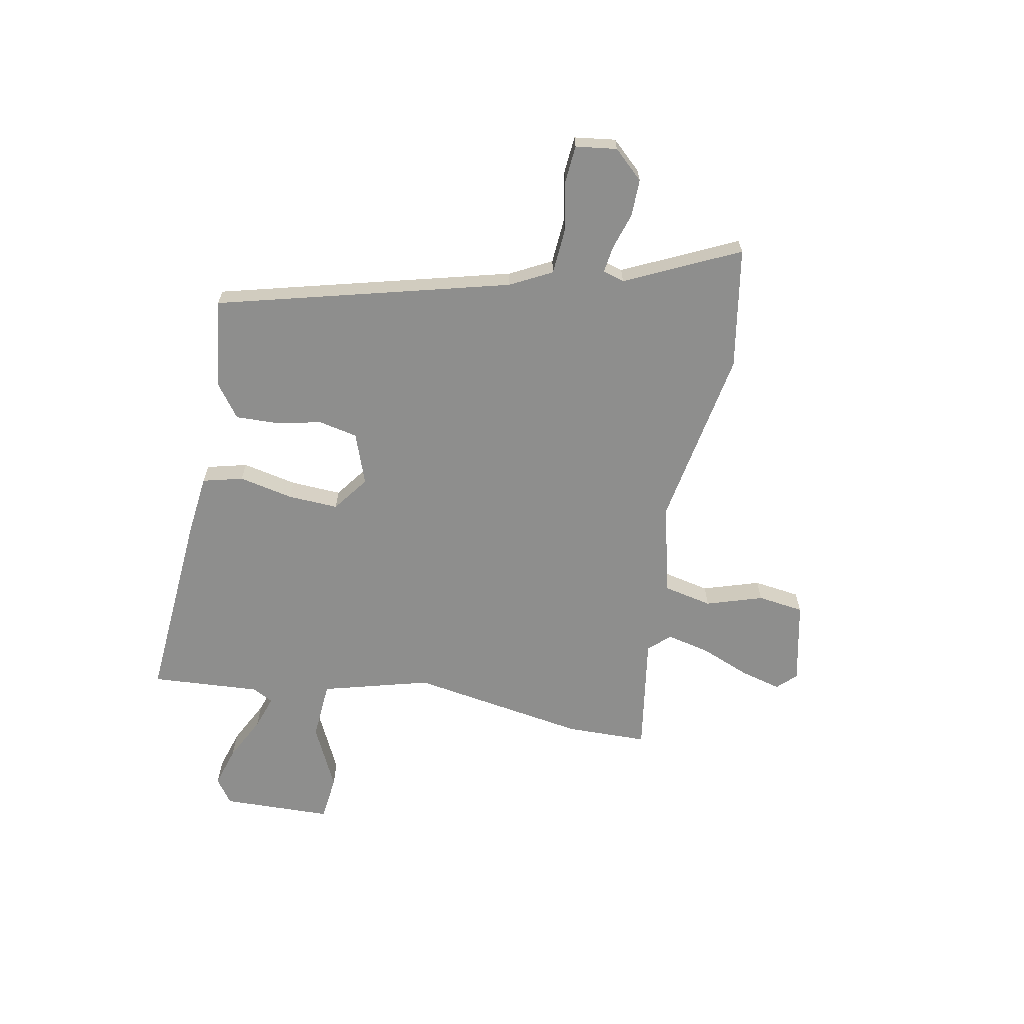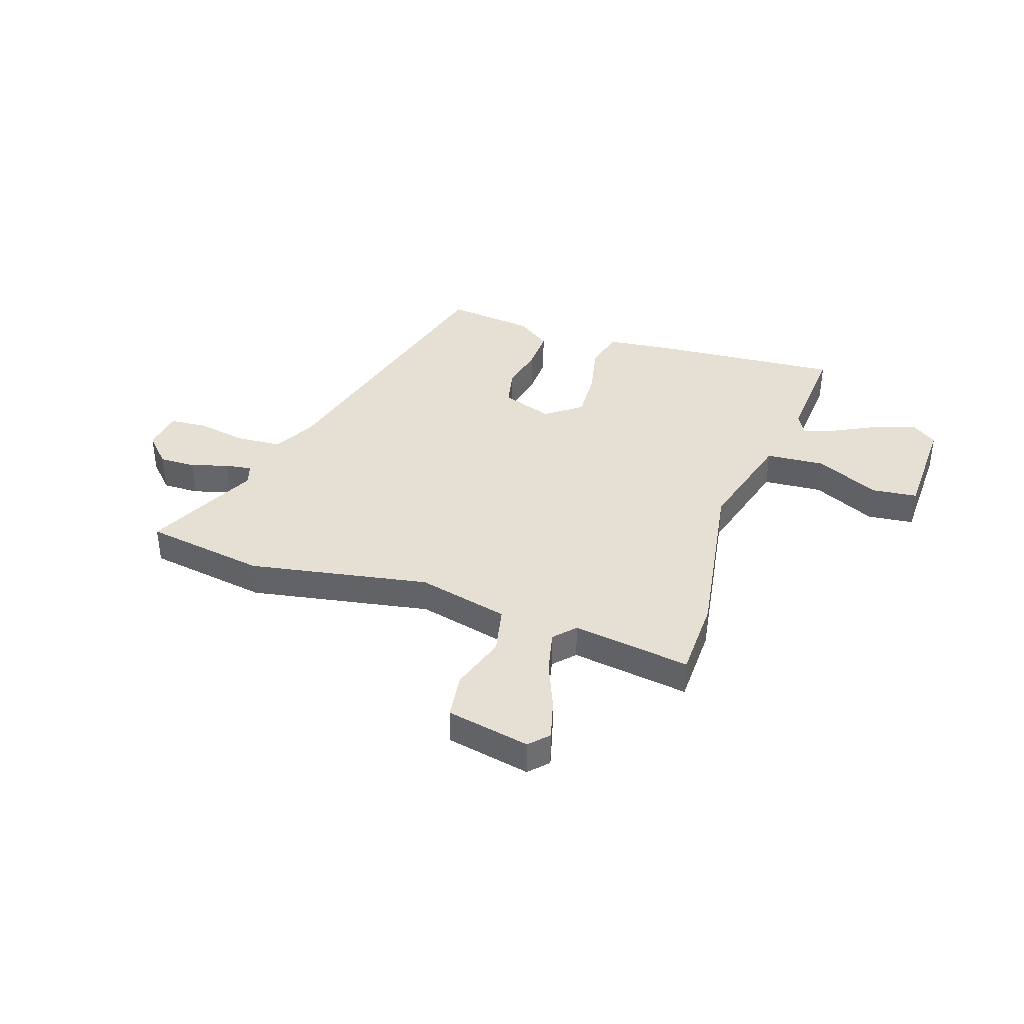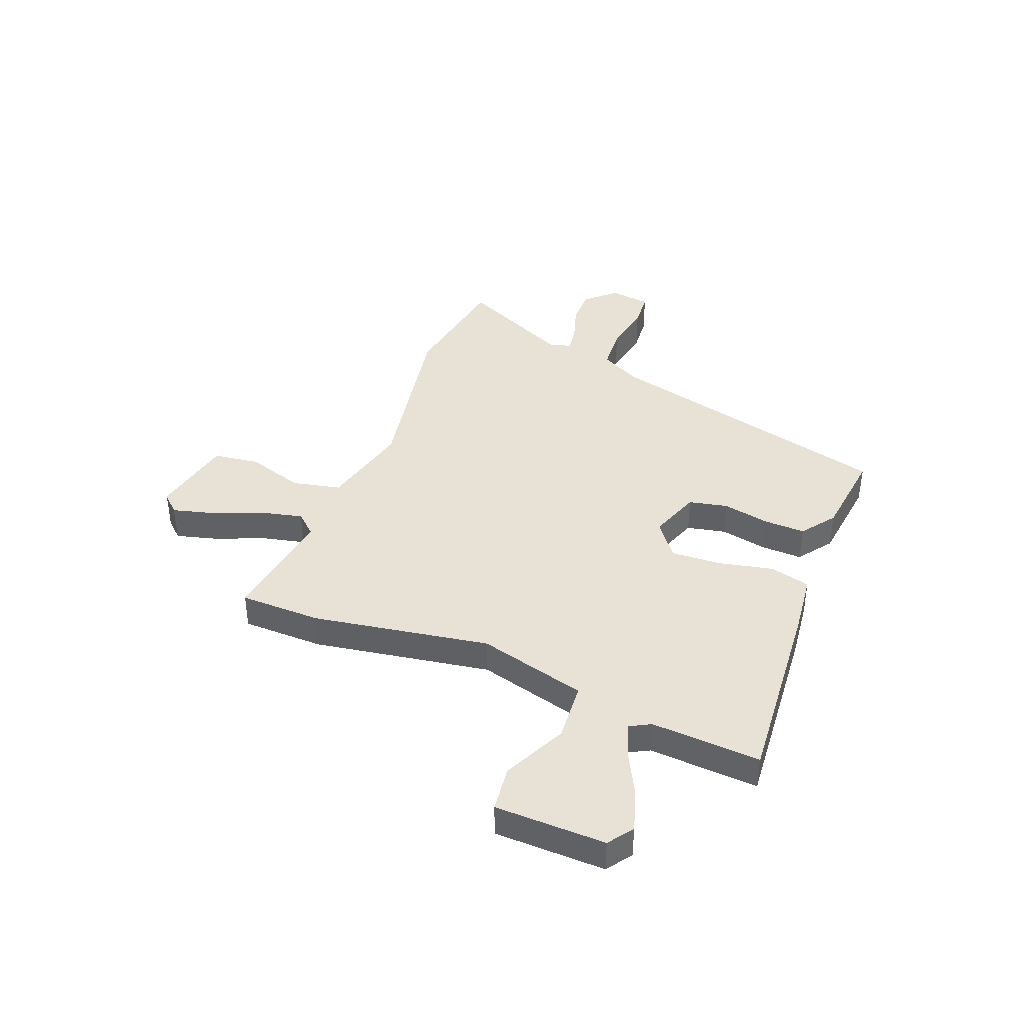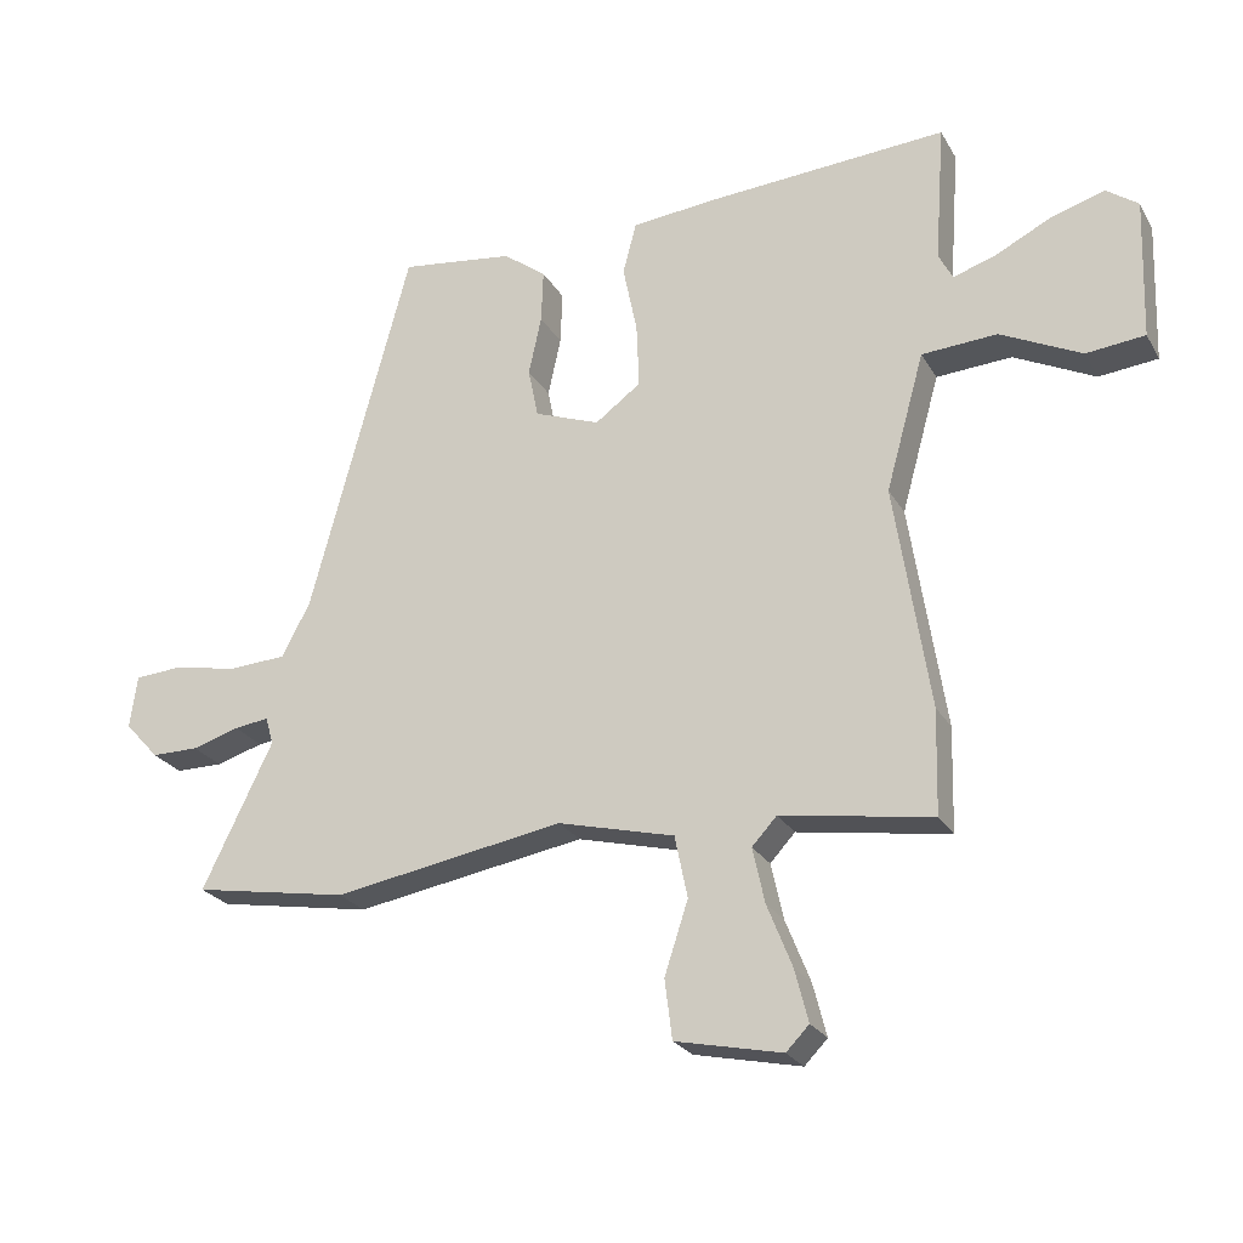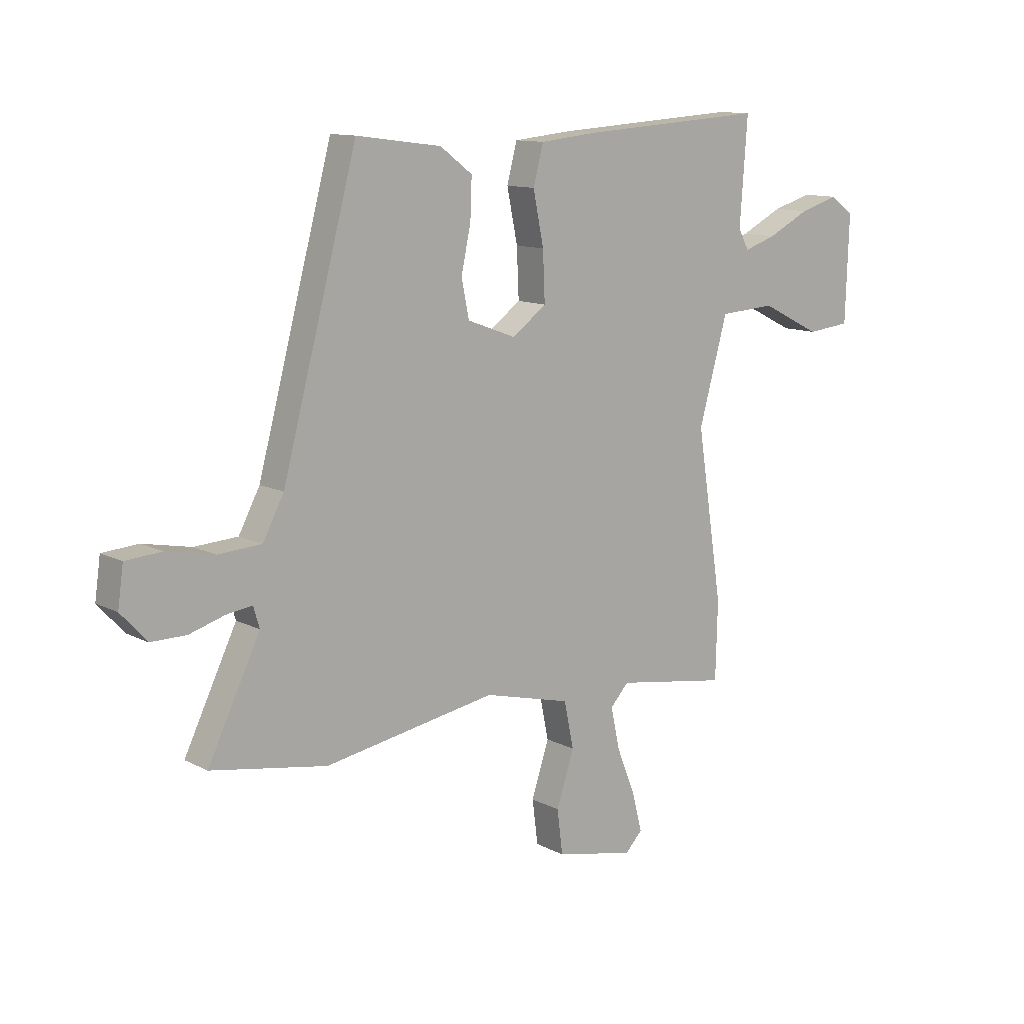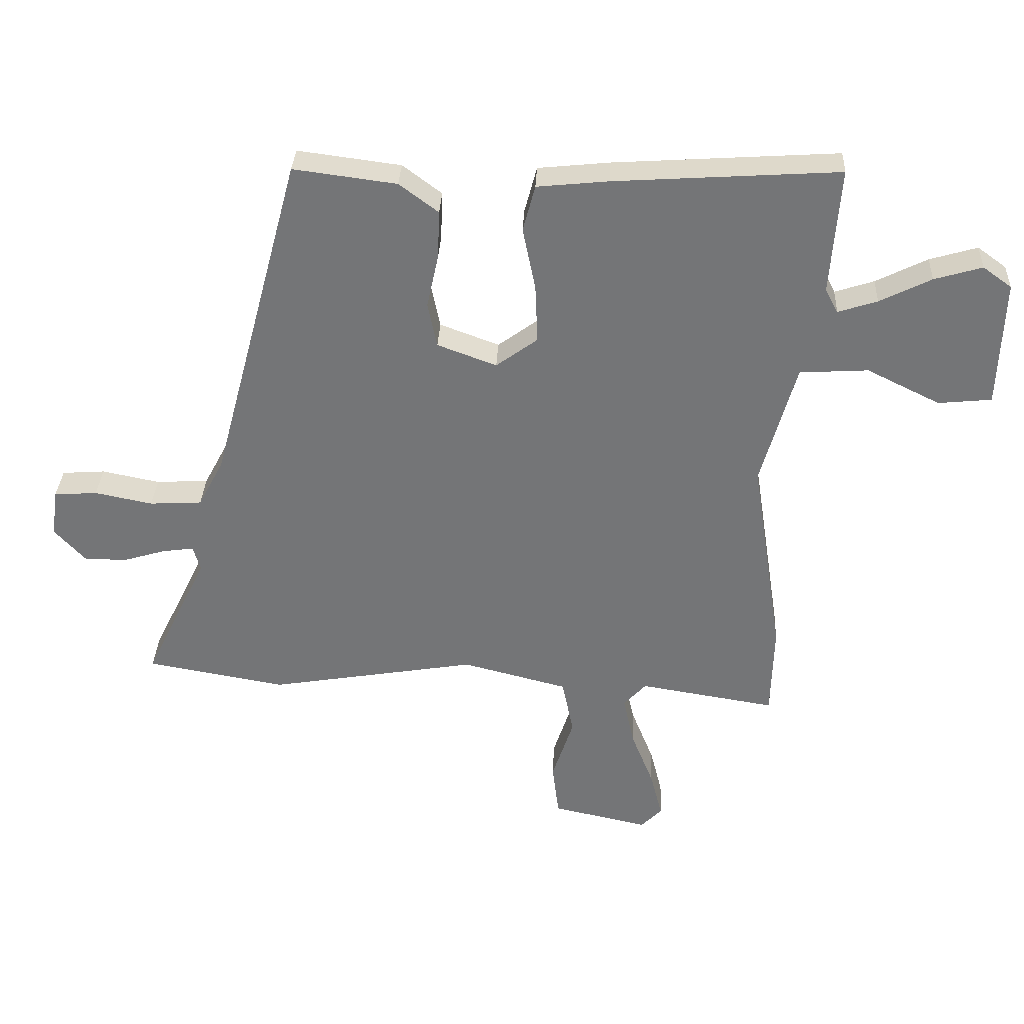
<metadata>
{"format":"obj","ext":"obj","renderer":"f3d","projection":"perspective","resolution":1024,"background":"white","views":[{"elev":-64.9,"azim":78.7,"up":"+Y"},{"elev":38.1,"azim":-162.0,"up":"+Y"},{"elev":40.2,"azim":-69.2,"up":"+Y"},{"elev":-24.6,"azim":-156.5,"up":"+Z"},{"elev":11.9,"azim":140.7,"up":"+Z"},{"elev":33.2,"azim":-177.3,"up":"+Z"}]}
</metadata>
<code>
v -0.499 0.07 -0.534
v -0.503 0.07 -0.38
v -0.451 0.07 -0.045
v -0.508 0.07 0.159
v -0.62 0.07 0.166
v -0.74 0.07 0.107
v -0.827 0.07 0.116
v -0.834 0.07 0.325
v -0.787 0.07 0.359
v -0.709 0.07 0.336
v -0.625 0.07 0.294
v -0.561 0.07 0.273
v -0.54 0.07 0.313
v -0.555 0.07 0.52
v -0.188 0.07 0.496
v -0.071 0.07 0.484
v -0.051 0.07 0.408
v -0.072 0.07 0.305
v -0.076 0.07 0.209
v -0.008 0.07 0.159
v 0.089 0.07 0.195
v 0.104 0.07 0.269
v 0.085 0.07 0.357
v 0.082 0.07 0.436
v 0.146 0.07 0.484
v 0.315 0.07 0.506
v 0.464 0.07 -0.048
v 0.506 0.07 -0.127
v 0.592 0.07 -0.132
v 0.687 0.07 -0.113
v 0.758 0.07 -0.118
v 0.769 0.07 -0.196
v 0.718 0.07 -0.252
v 0.648 0.07 -0.252
v 0.578 0.07 -0.231
v 0.527 0.07 -0.224
v 0.515 0.07 -0.265
v 0.619 0.07 -0.479
v 0.389 0.07 -0.519
v 0.047 0.07 -0.461
v -0.126 0.07 -0.505
v -0.145 0.07 -0.597
v -0.11 0.07 -0.704
v -0.121 0.07 -0.792
v -0.279 0.07 -0.826
v -0.313 0.07 -0.791
v -0.293 0.07 -0.713
v -0.256 0.07 -0.62
v -0.238 0.07 -0.538
v -0.275 0.07 -0.498
v -0.499 0 -0.534
v -0.503 0 -0.38
v -0.451 0 -0.045
v -0.508 0 0.159
v -0.62 0 0.166
v -0.74 0 0.107
v -0.827 0 0.116
v -0.834 0 0.325
v -0.787 0 0.359
v -0.709 0 0.336
v -0.625 0 0.294
v -0.561 0 0.273
v -0.54 0 0.313
v -0.555 0 0.52
v -0.188 0 0.496
v -0.071 0 0.484
v -0.051 0 0.408
v -0.072 0 0.305
v -0.076 0 0.209
v -0.008 0 0.159
v 0.089 0 0.195
v 0.104 0 0.269
v 0.085 0 0.357
v 0.082 0 0.436
v 0.146 0 0.484
v 0.315 0 0.506
v 0.464 0 -0.048
v 0.506 0 -0.127
v 0.592 0 -0.132
v 0.687 0 -0.113
v 0.758 0 -0.118
v 0.769 0 -0.196
v 0.718 0 -0.252
v 0.648 0 -0.252
v 0.578 0 -0.231
v 0.527 0 -0.224
v 0.515 0 -0.265
v 0.619 0 -0.479
v 0.389 0 -0.519
v 0.047 0 -0.461
v -0.126 0 -0.505
v -0.145 0 -0.597
v -0.11 0 -0.704
v -0.121 0 -0.792
v -0.279 0 -0.826
v -0.313 0 -0.791
v -0.293 0 -0.713
v -0.256 0 -0.62
v -0.238 0 -0.538
v -0.275 0 -0.498
f 45 46 47 48
f 45 48 49
f 42 43 44 45
f 41 42 45 49
f 37 38 39 40
f 36 37 40 41
f 32 33 34 35
f 32 35 36
f 29 30 31 32
f 28 29 32 36
f 27 28 36 41
f 22 23 24 25
f 22 25 26 27
f 15 16 17 18
f 13 14 15 18
f 12 13 18 19
f 8 9 10 11
f 8 11 12
f 5 6 7 8
f 4 5 8 12
f 50 1 2 3
f 50 3 4
f 49 50 4
f 41 49 4
f 21 22 27
f 20 21 27 41
f 19 20 41
f 4 12 19 41
f 98 97 96 95
f 99 98 95
f 95 94 93 92
f 99 95 92 91
f 90 89 88 87
f 91 90 87 86
f 85 84 83 82
f 86 85 82
f 82 81 80 79
f 86 82 79 78
f 91 86 78 77
f 75 74 73 72
f 77 76 75 72
f 68 67 66 65
f 68 65 64 63
f 69 68 63 62
f 61 60 59 58
f 62 61 58
f 58 57 56 55
f 62 58 55 54
f 53 52 51 100
f 54 53 100
f 54 100 99
f 54 99 91
f 77 72 71
f 91 77 71 70
f 91 70 69
f 91 69 62 54
f 1 51 52 2
f 2 52 53 3
f 3 53 54 4
f 4 54 55 5
f 5 55 56 6
f 6 56 57 7
f 7 57 58 8
f 8 58 59 9
f 9 59 60 10
f 10 60 61 11
f 11 61 62 12
f 12 62 63 13
f 13 63 64 14
f 14 64 65 15
f 15 65 66 16
f 16 66 67 17
f 17 67 68 18
f 18 68 69 19
f 19 69 70 20
f 20 70 71 21
f 21 71 72 22
f 22 72 73 23
f 23 73 74 24
f 24 74 75 25
f 25 75 76 26
f 26 76 77 27
f 27 77 78 28
f 28 78 79 29
f 29 79 80 30
f 30 80 81 31
f 31 81 82 32
f 32 82 83 33
f 33 83 84 34
f 34 84 85 35
f 35 85 86 36
f 36 86 87 37
f 37 87 88 38
f 38 88 89 39
f 39 89 90 40
f 40 90 91 41
f 41 91 92 42
f 42 92 93 43
f 43 93 94 44
f 44 94 95 45
f 45 95 96 46
f 46 96 97 47
f 47 97 98 48
f 48 98 99 49
f 49 99 100 50
f 50 100 51 1

</code>
